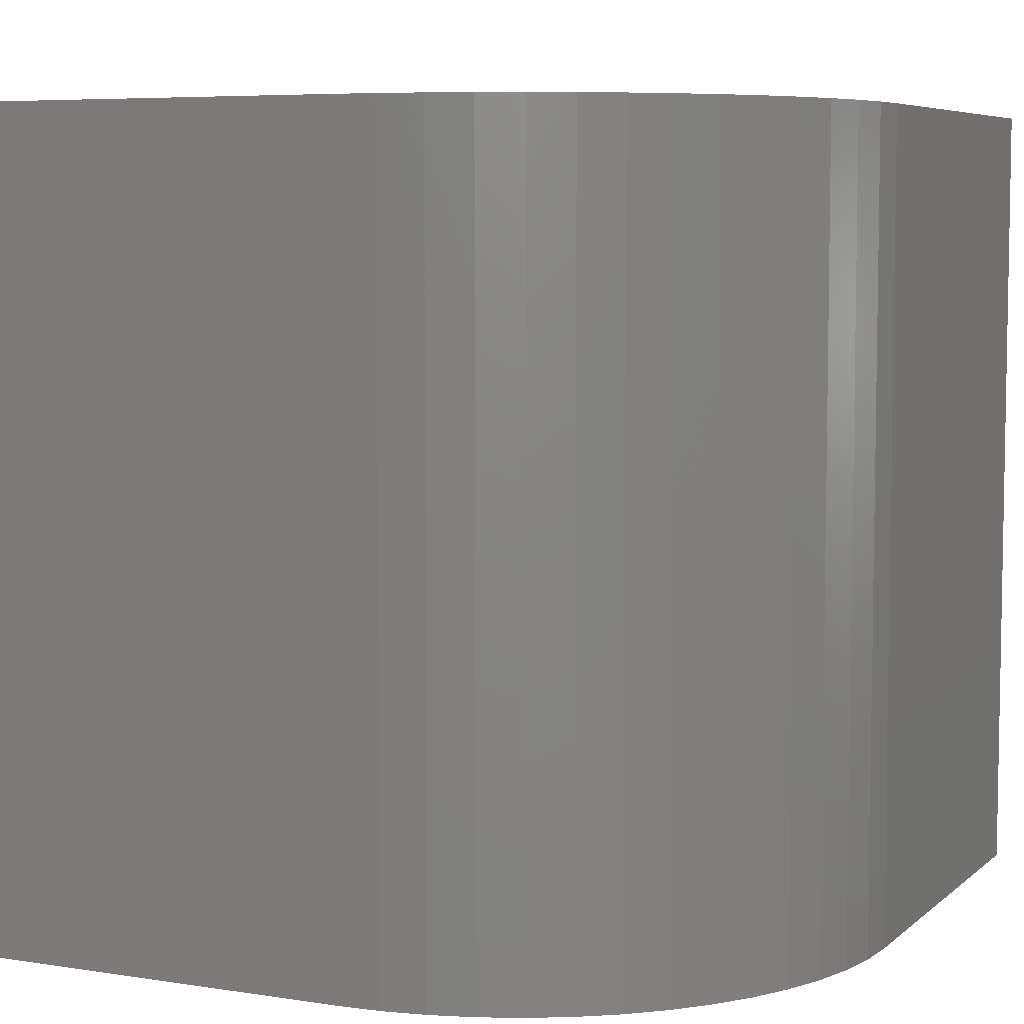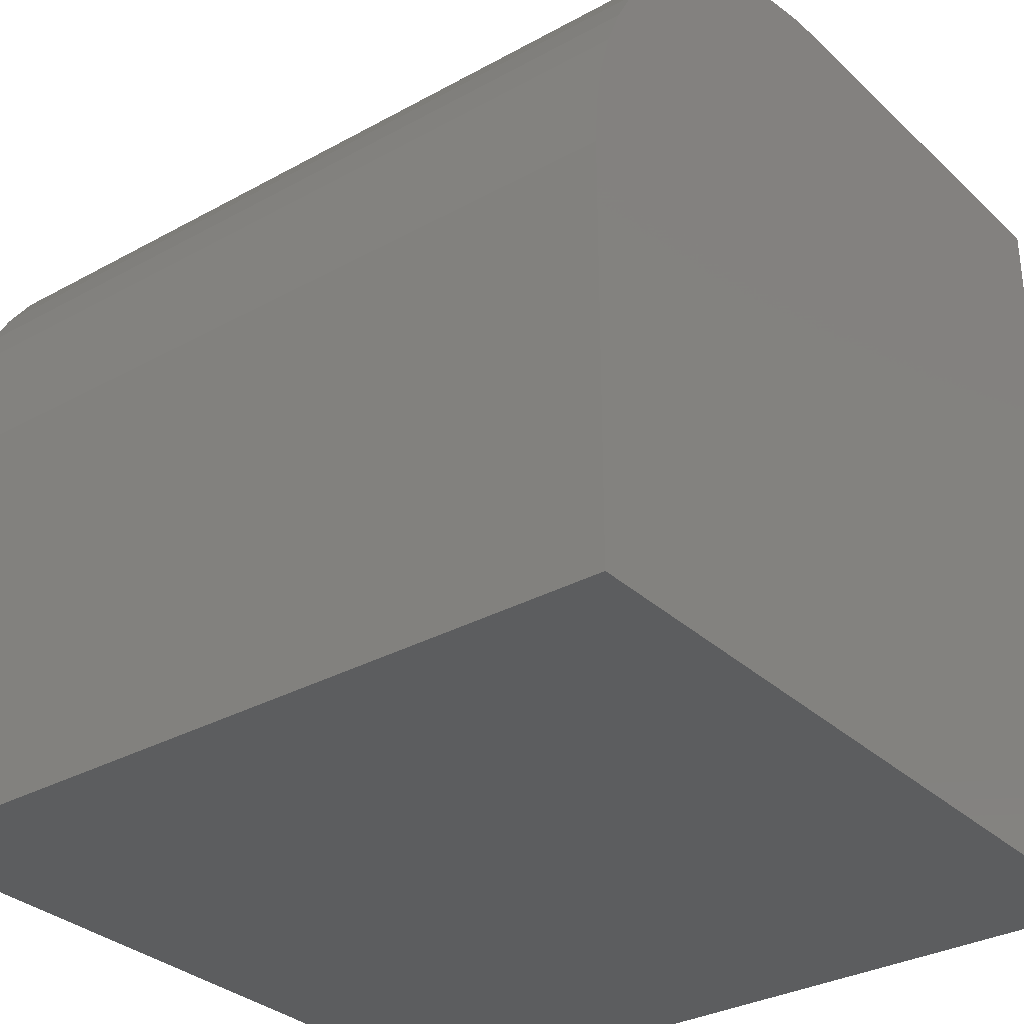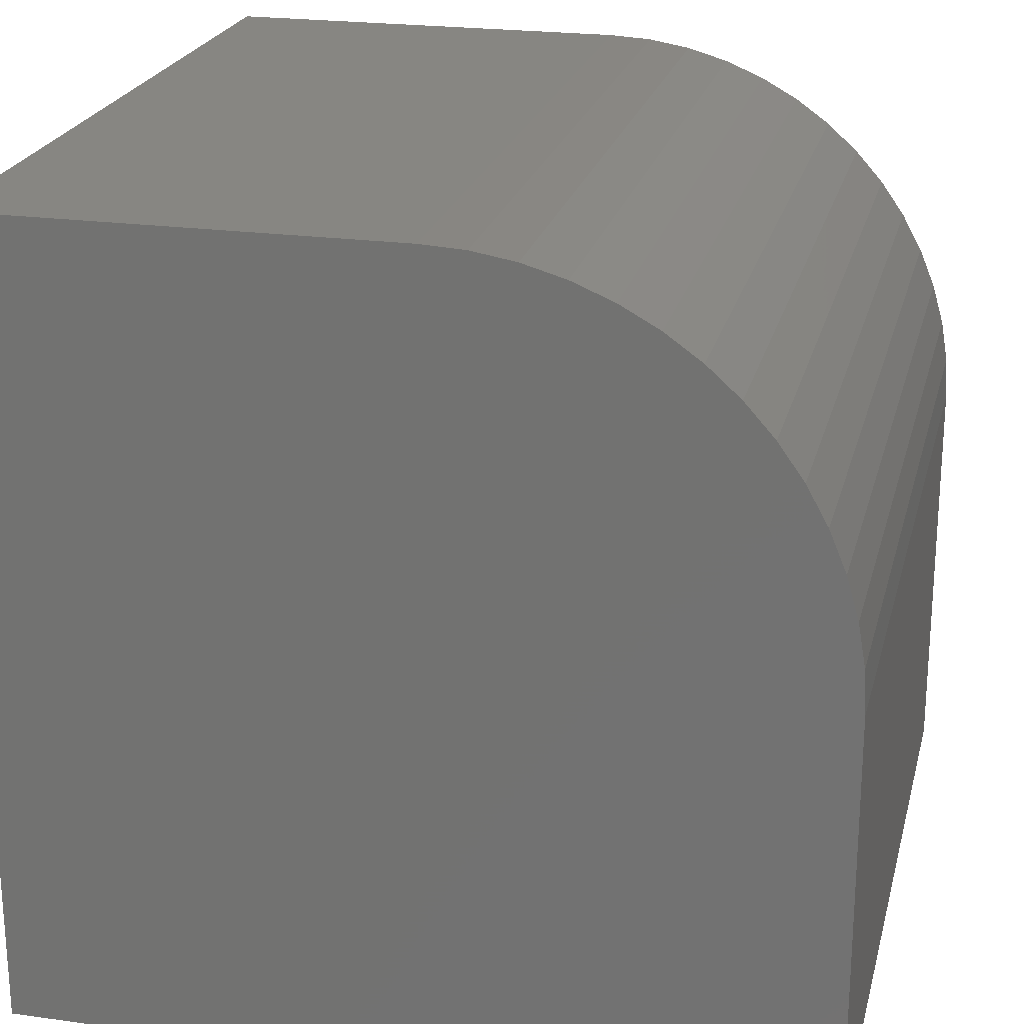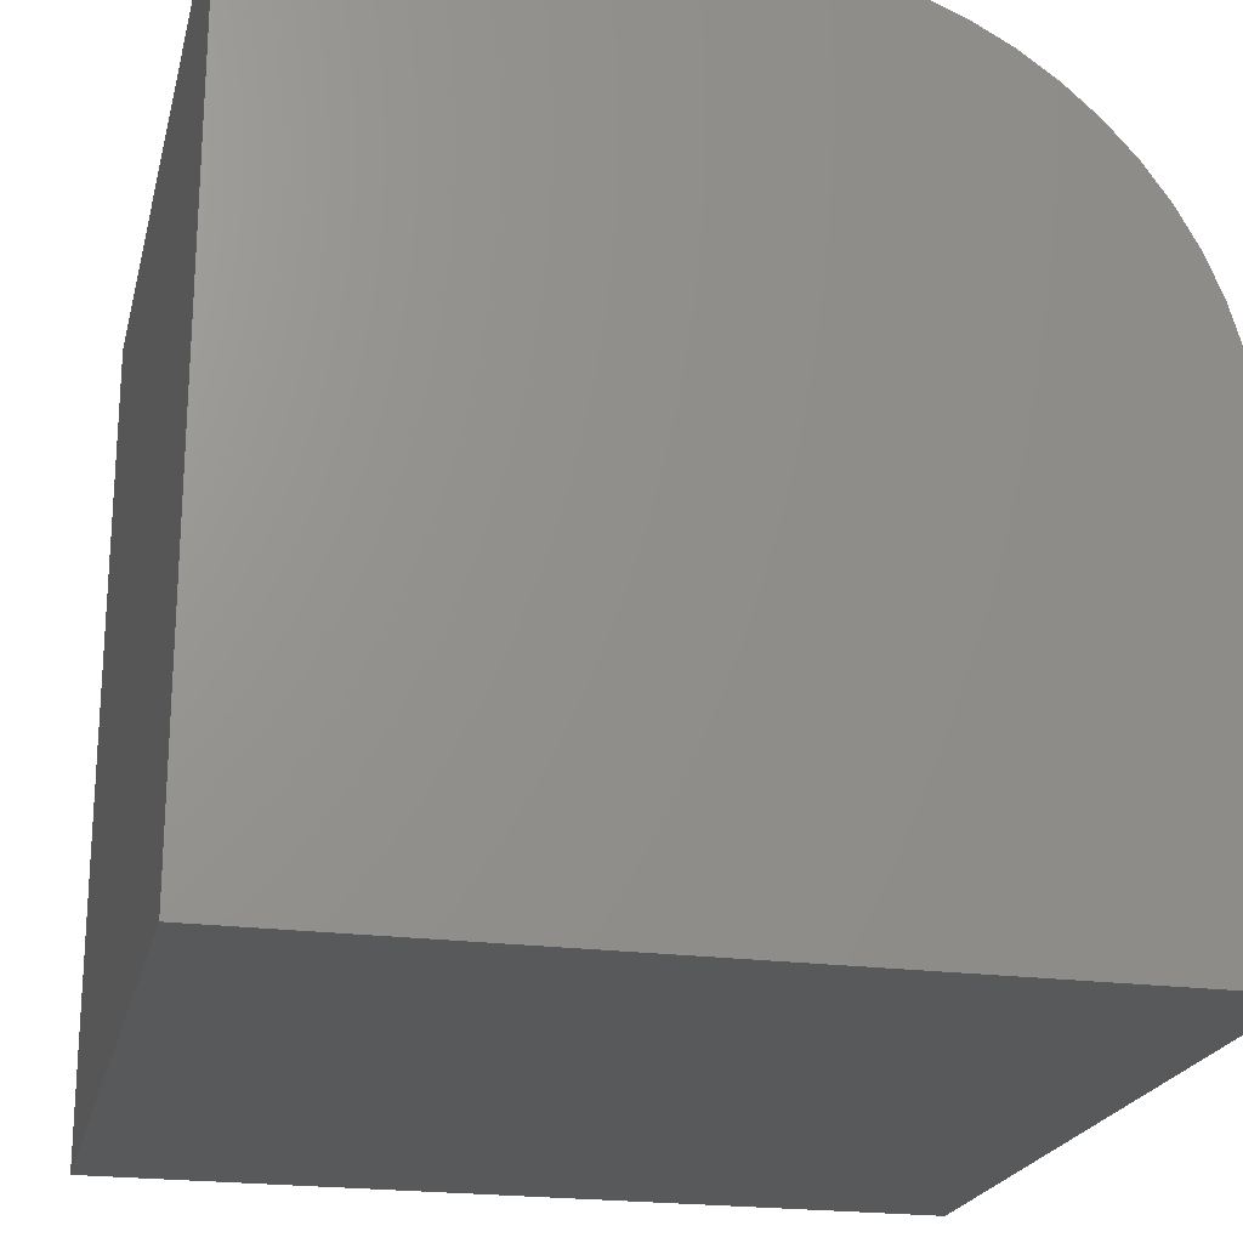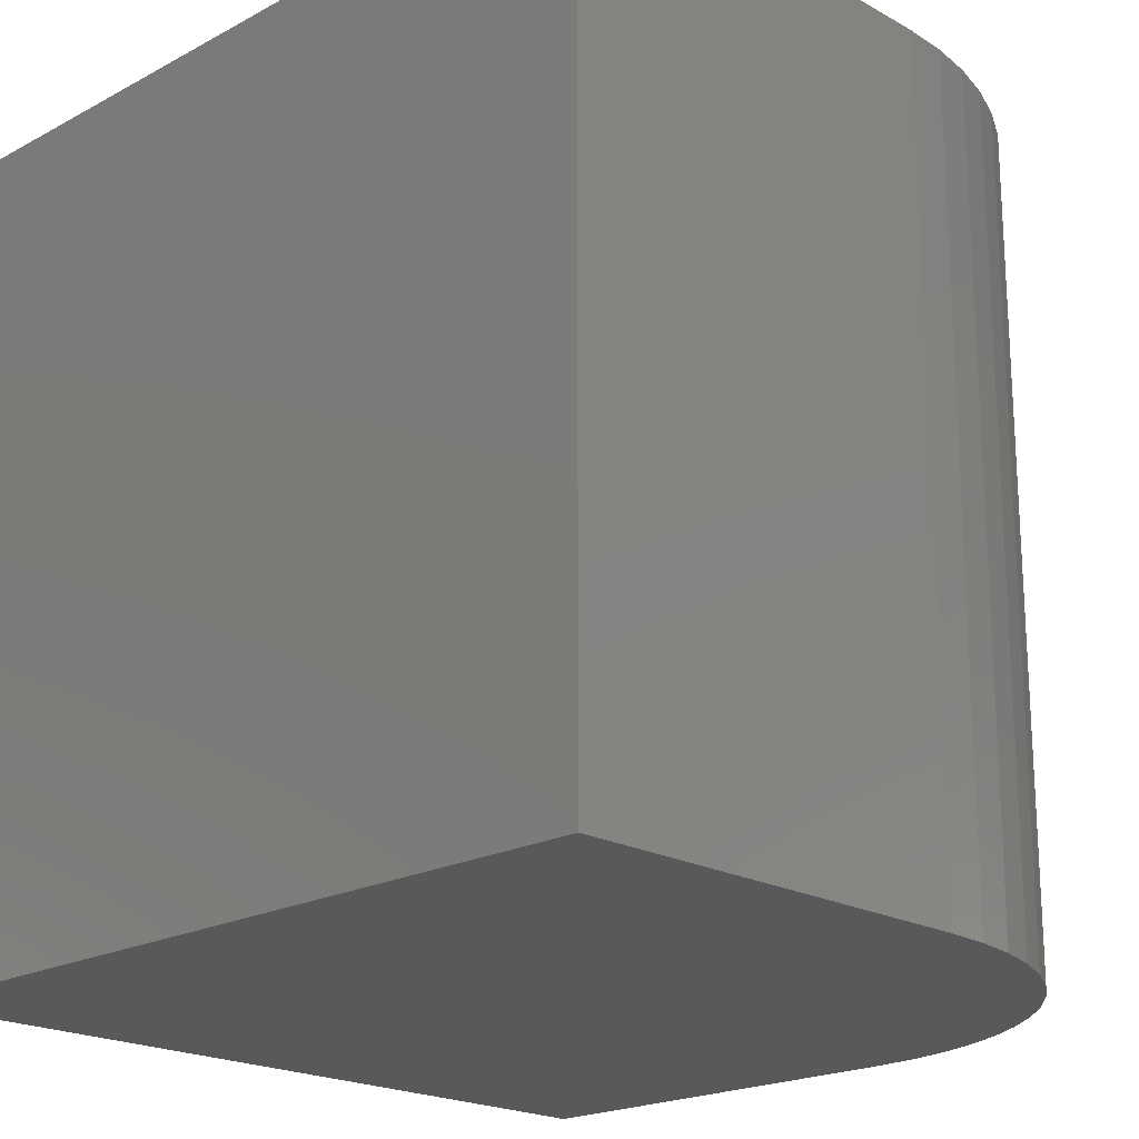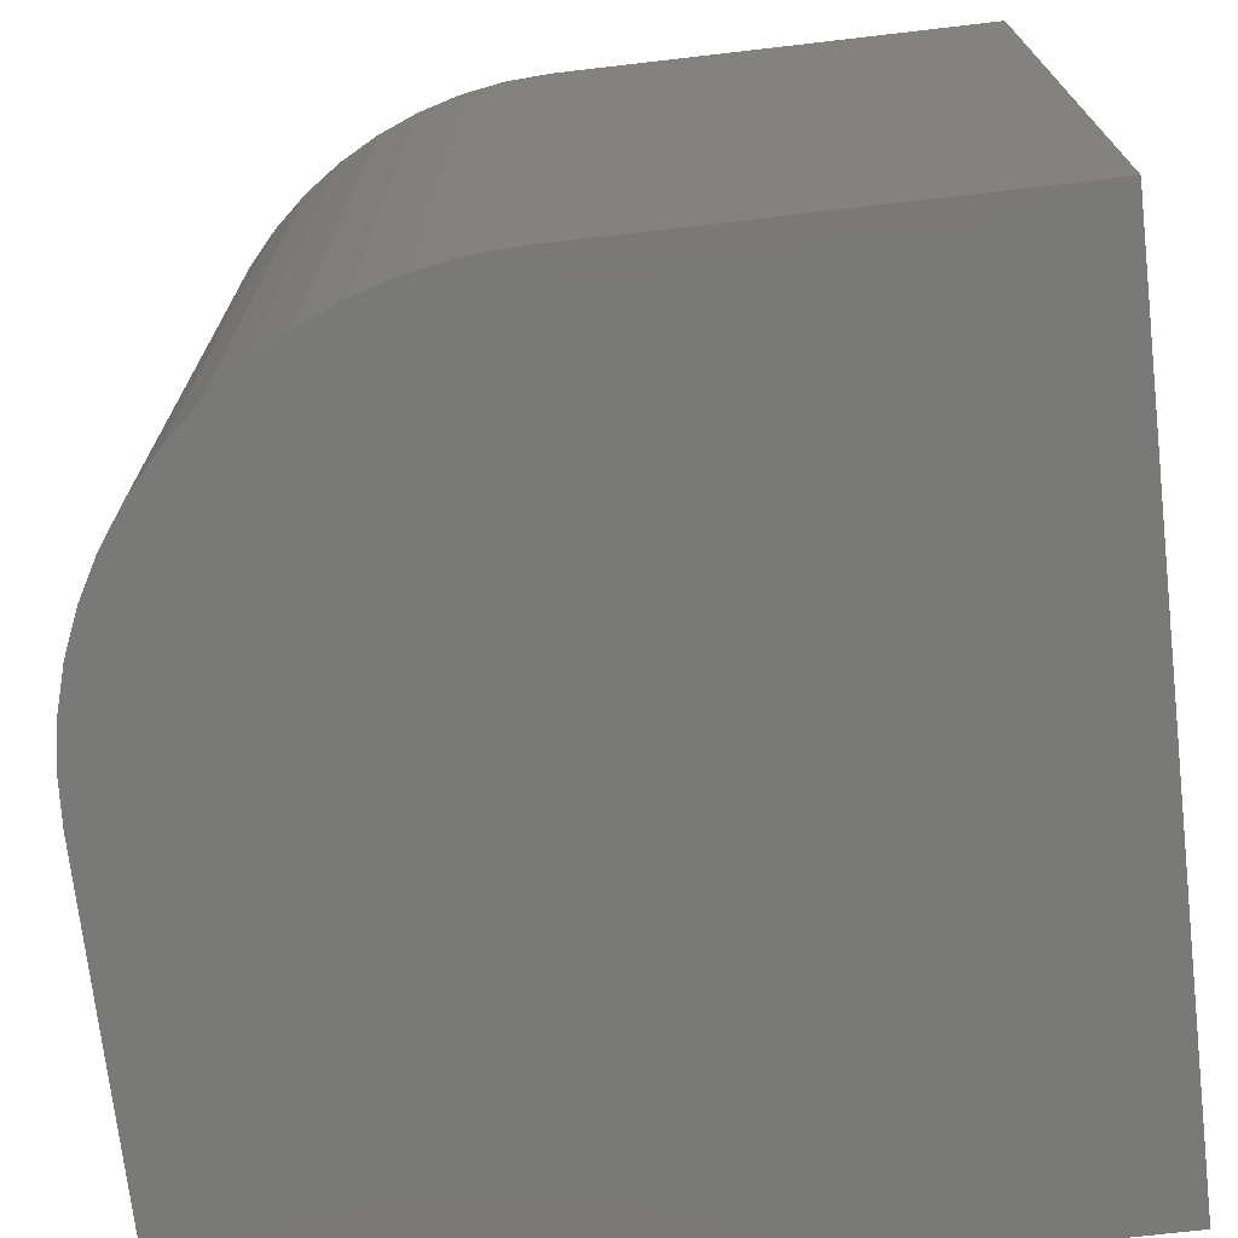
<metadata>
{"format":"stl","ext":"stl","renderer":"f3d","projection":"perspective","resolution":1024,"background":"white","views":[{"elev":6.3,"azim":25.1,"up":"+Y"},{"elev":-31.8,"azim":127.9,"up":"+Z"},{"elev":22.6,"azim":13.4,"up":"+Z"},{"elev":-21.7,"azim":-13.1,"up":"+Z"},{"elev":-20.3,"azim":-45.6,"up":"+Y"},{"elev":-72.1,"azim":96.6,"up":"+Y"}]}
</metadata>
<code>
# stl→obj: 36 verts, 68 faces
v 0 10 10
v 0 10 0
v 0 0 10
v 0 0 0
v 5.191 10 10
v 5.191 0 10
v 10 0 5.191
v 10 0 0
v 10 10 5.191
v 10 10 0
v 9.524 10 7.277
v 9.73 10 6.779
v 9.879 10 6.261
v 9.97 10 5.729
v 5.729 10 9.97
v 8.591 10 8.591
v 8.951 10 8.189
v 9.263 10 7.749
v 6.261 10 9.879
v 6.779 10 9.73
v 7.277 10 9.524
v 7.749 10 9.263
v 8.189 10 8.951
v 5.729 0 9.97
v 9.97 0 5.729
v 9.879 0 6.261
v 9.73 0 6.779
v 9.524 0 7.277
v 9.263 0 7.749
v 8.951 0 8.189
v 8.591 0 8.591
v 8.189 0 8.951
v 7.749 0 9.263
v 7.277 0 9.524
v 6.779 0 9.73
v 6.261 0 9.879
f 1 2 3
f 3 2 4
f 5 1 6
f 6 1 3
f 7 8 9
f 9 8 10
f 2 10 4
f 4 10 8
f 9 10 2
f 11 12 2
f 12 13 2
f 2 13 14
f 2 14 9
f 1 5 2
f 2 5 15
f 16 17 2
f 2 17 18
f 2 18 11
f 15 19 2
f 2 19 20
f 2 20 21
f 21 22 2
f 2 22 23
f 2 23 16
f 6 3 4
f 6 4 24
f 8 7 4
f 4 7 25
f 25 26 4
f 4 26 27
f 4 27 28
f 28 29 4
f 4 29 30
f 4 30 31
f 31 32 4
f 4 32 33
f 4 33 34
f 34 35 4
f 4 35 36
f 4 36 24
f 5 6 24
f 5 24 15
f 15 24 36
f 15 36 19
f 19 36 35
f 19 35 20
f 20 35 34
f 20 34 21
f 21 34 33
f 21 33 22
f 22 33 32
f 22 32 23
f 23 32 31
f 23 31 16
f 16 31 30
f 16 30 17
f 17 30 29
f 17 29 18
f 18 29 28
f 18 28 11
f 11 28 27
f 11 27 12
f 12 27 26
f 12 26 13
f 13 26 25
f 13 25 14
f 14 25 7
f 14 7 9

</code>
